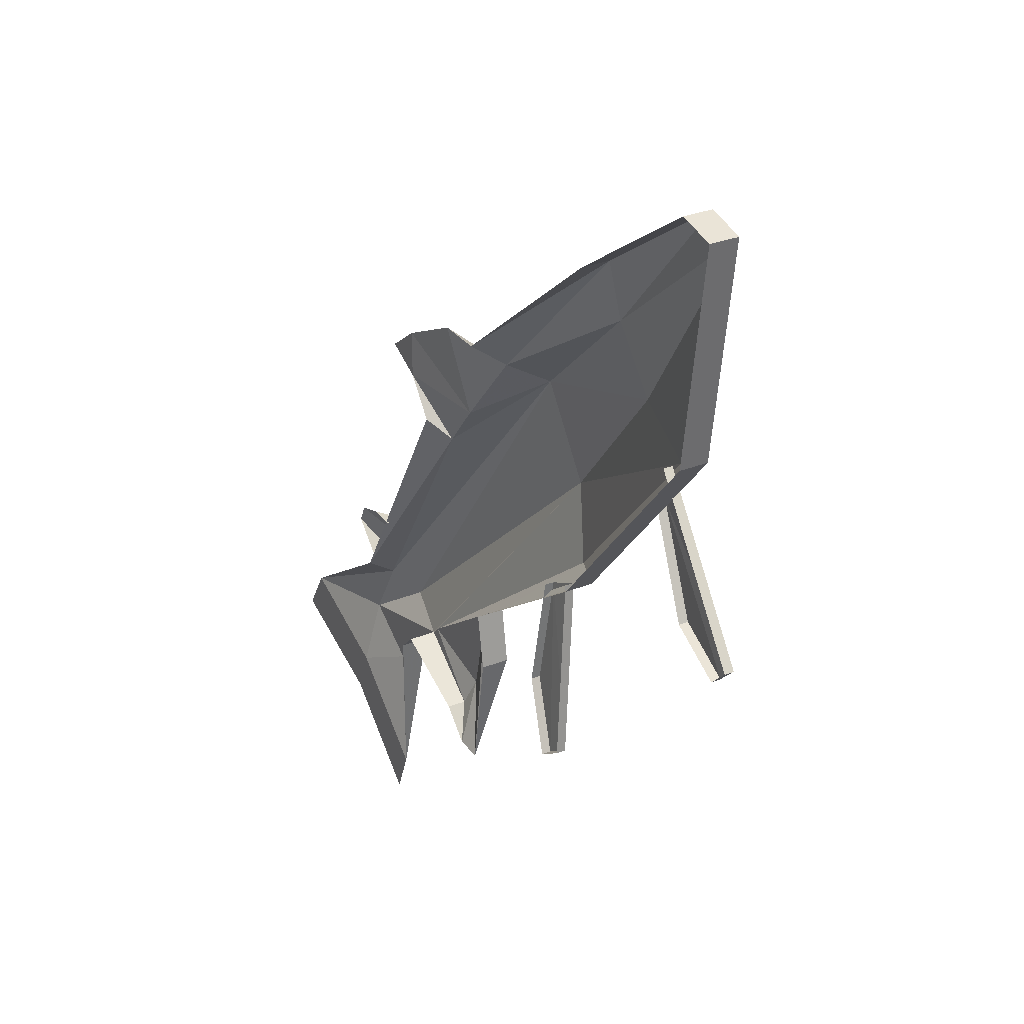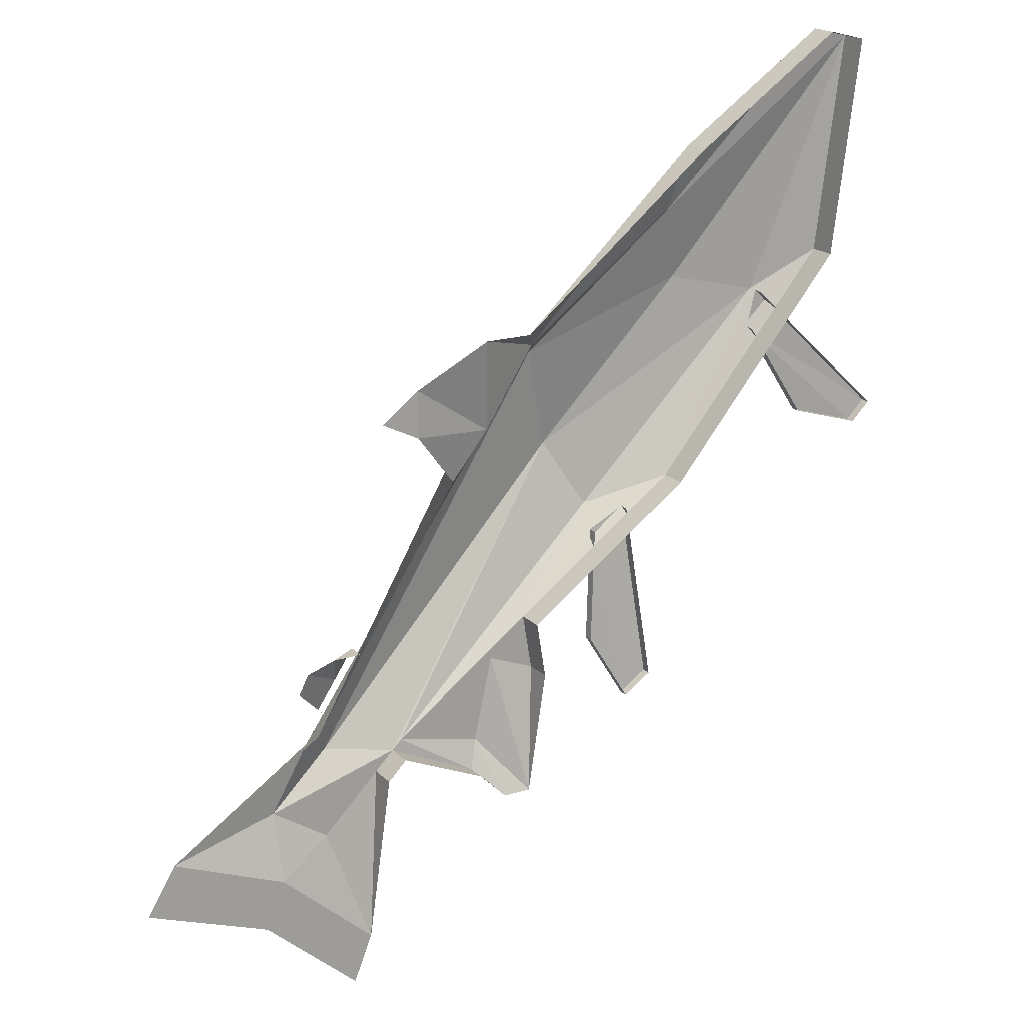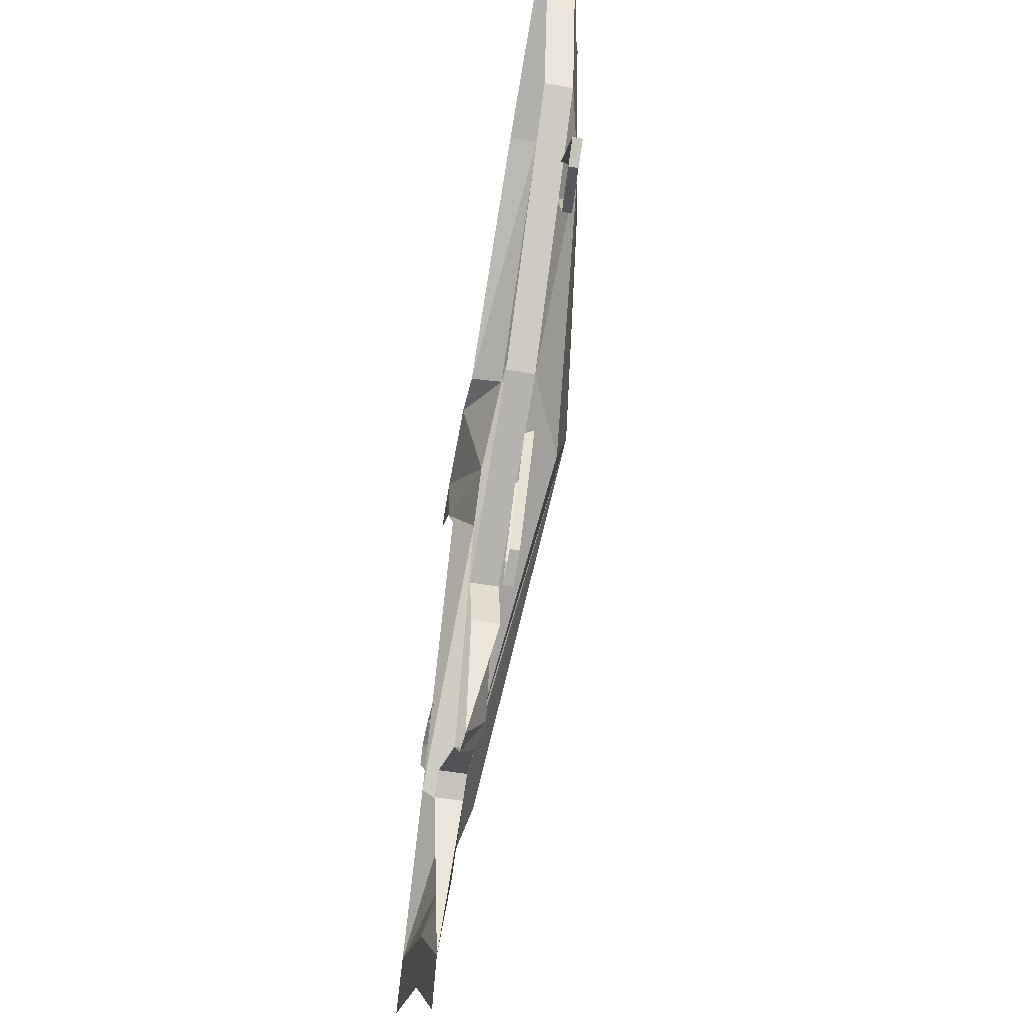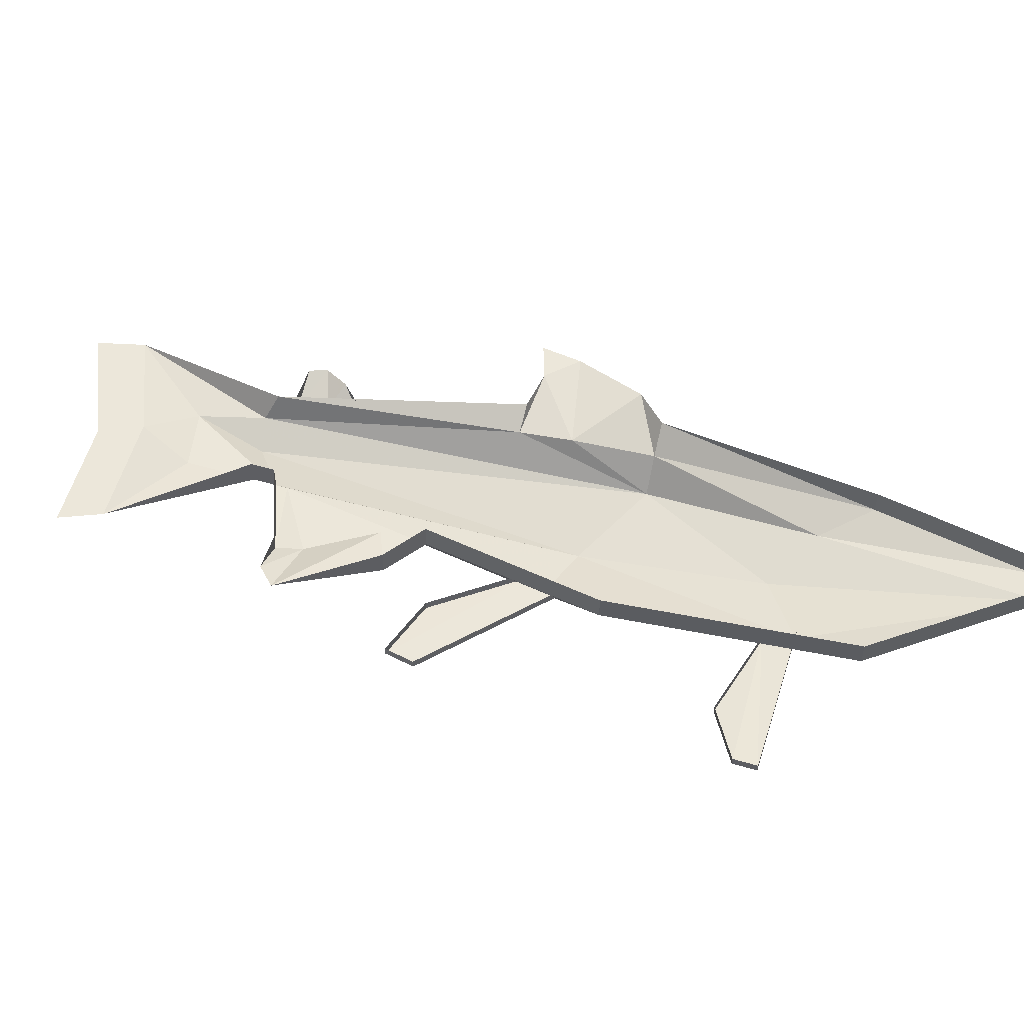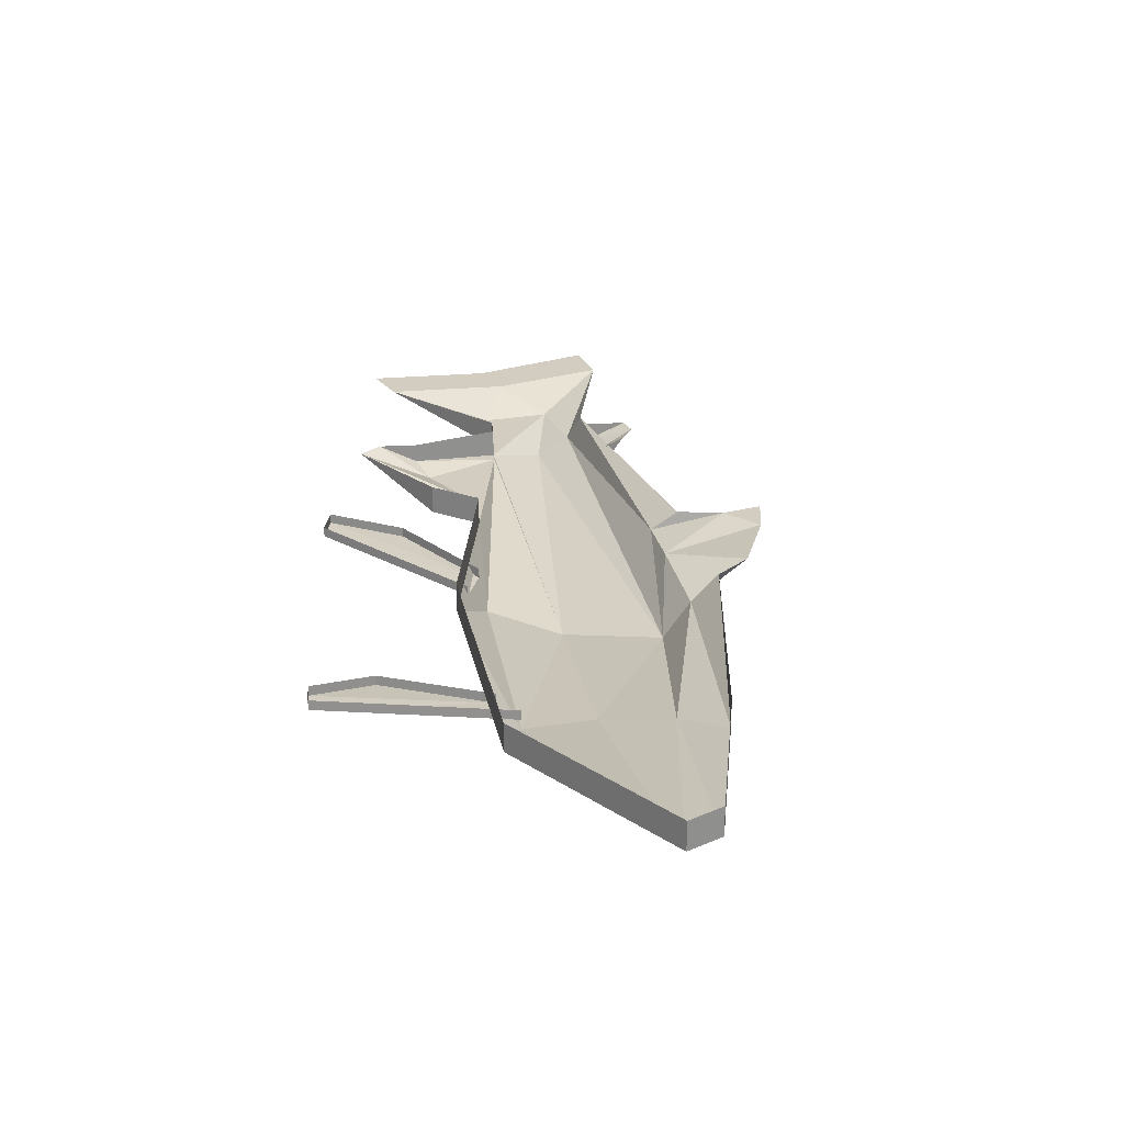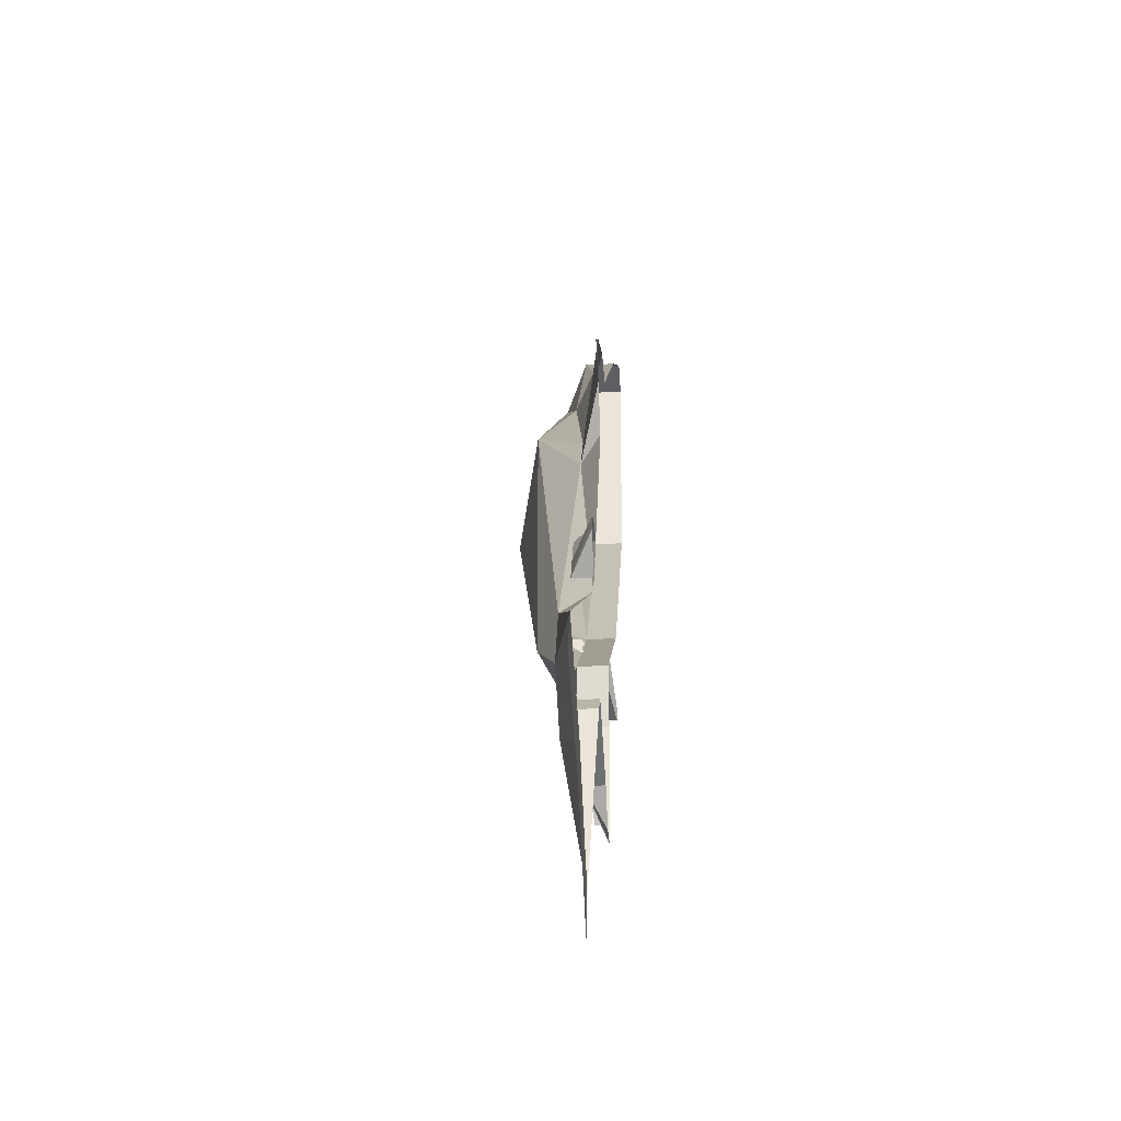
<metadata>
{"format":"obj","ext":"obj","renderer":"f3d","projection":"perspective","resolution":1024,"background":"white","views":[{"elev":30.3,"azim":-120.0,"up":"+Z"},{"elev":19.1,"azim":149.7,"up":"+Z"},{"elev":-44.4,"azim":-101.9,"up":"+Z"},{"elev":53.5,"azim":-117.6,"up":"+Y"},{"elev":24.7,"azim":-50.1,"up":"+Y"},{"elev":-30.9,"azim":93.8,"up":"+Z"}]}
</metadata>
<code>
v 0.03125 -0.02344 0.1484
v 0.07812 -0.01562 0.08594
v 0.08594 0 0.1641
v 0.04688 0 0.1641
v -0.1172 -0.02344 0.2969
v -0.1094 -0.03906 0.2422
v 0.01562 -0.05469 0.1328
v 0.1094 -0.01562 0.04688
v 0.1484 0 0.09375
v 0.1484 0 0.1328
v 0.1797 0 0.1094
v -0.2422 -0.02344 0.3828
v -0.2734 -0.02344 0.375
v -0.125 -0.05469 0.1797
v -0.007812 -0.07031 0.04688
v 0.2188 -0.03906 -0.1719
v 0.2422 -0.02344 -0.1562
v 0.2422 0 -0.1406
v 0.125 0 0.0625
v 0.2734 -0.007812 -0.2656
v 0.2266 -0.02344 -0.2422
v 0.1953 -0.007812 -0.3359
v 0.2109 -0.007812 -0.375
v 0.2891 -0.007812 -0.3047
v 0.3672 -0.007812 -0.2266
v 0.2734 -0.02344 -0.2109
v 0.1797 -0.02344 -0.1953
v 0.1797 0 -0.1953
v 0.1641 0 -0.1797
v 0.1641 -0.02344 -0.1797
v 0.09375 0 -0.2109
v 0.09375 -0.01562 -0.2109
v 0.07031 0 -0.2344
v 0.08594 -0.02344 -0.1875
v 0.04688 0 -0.2344
v 0.07031 -0.02344 -0.1172
v 0.03125 -0.02344 -0.1328
v 0.03125 0 -0.1328
v 0.03906 0 -0.08594
v 0.03906 -0.02344 -0.08594
v -0.1016 0 0.01562
v -0.1016 -0.02344 0.01562
v -0.25 0 0.1953
v -0.25 -0.02344 0.1953
v -0.2734 0 0.375
v -0.2422 0 0.3828
v -0.1172 0 0.2969
v -0.1953 -0.03906 0.1641
v -0.03906 -0.05469 -0.007812
v 0.1562 -0.02344 -0.1719
v -0.03125 -0.03125 -0.02344
v -0.0625 -0.03125 -0.007812
v -0.07812 -0.01562 -0.1562
v -0.05469 -0.01562 -0.1719
v -0.02344 -0.02344 -0.1172
v -0.02344 -0.01562 -0.1172
v -0.03125 -0.02344 -0.02344
v -0.2109 -0.03906 0.3125
v -0.1875 -0.03906 0.2812
v -0.1875 -0.03906 0.3047
v 0.2031 -0.01562 -0.07812
v 0.2188 -0.01562 -0.1016
v 0.2266 0 -0.07812
v 0.2031 0 -0.07812
v 0.25 0 -0.08594
v 0.2344 -0.01562 -0.125
v 0.2578 0 -0.1016
v 0.2344 0 -0.125
v 0.3906 -0.007812 -0.2656
v -0.0625 -0.02344 -0.007812
v -0.07812 -0.007812 -0.1562
v -0.05469 -0.007812 -0.1719
v -0.1875 -0.03125 0.1328
v -0.1953 -0.03125 0.1641
v -0.3047 -0.01562 0.05469
v -0.2891 -0.01562 0.03906
v -0.2344 -0.02344 0.05469
v -0.2344 -0.01562 0.05469
v -0.1875 -0.02344 0.1328
v -0.1953 -0.02344 0.1641
v -0.3047 -0.007812 0.05469
v -0.2891 -0.007812 0.03906
f 1 2 3
f 1 3 4
f 21 27 22
f 22 27 28
f 25 17 26
f 25 18 17
f 61 62 63
f 61 63 64
f 1 4 5
f 1 5 6
f 6 5 12
f 8 18 19
f 46 12 47
f 47 12 5
f 47 5 4
f 1 6 7
f 1 7 2
f 2 7 8
f 7 16 17
f 7 17 8
f 8 17 18
f 26 17 16
f 2 8 9
f 2 9 10
f 10 9 11
f 8 19 9
f 20 22 23
f 20 23 24
f 20 24 25
f 29 30 31
f 31 30 32
f 31 32 33
f 33 32 34
f 33 34 35
f 65 62 66
f 65 66 67
f 67 66 68
f 25 24 69
f 50 34 32
f 50 32 30
f 2 10 3
f 20 21 22
f 20 25 26
f 20 26 21
f 35 36 37
f 35 37 38
f 38 37 39
f 39 37 40
f 51 52 53
f 51 53 54
f 51 54 55
f 51 55 56
f 51 56 57
f 63 62 65
f 40 37 36
f 53 52 70
f 53 70 71
f 53 71 54
f 54 71 72
f 54 72 55
f 55 72 56
f 73 74 75
f 73 75 76
f 73 76 77
f 73 77 78
f 73 78 79
f 75 74 80
f 75 80 81
f 75 81 76
f 76 81 82
f 76 82 77
f 77 82 78
f 6 12 13
f 6 13 14
f 43 44 13
f 43 13 45
f 45 13 12
f 45 12 46
f 48 14 13
f 48 13 44
f 6 14 7
f 7 14 15
f 7 15 16
f 48 15 14
f 21 26 27
f 28 27 29
f 29 27 30
f 39 40 41
f 41 40 42
f 41 42 43
f 43 42 44
f 26 16 30
f 26 30 27
f 48 49 15
f 48 44 42
f 48 42 49
f 49 42 40
f 49 40 50
f 49 50 15
f 15 50 30
f 15 30 16
f 35 34 36
f 40 36 50
f 50 36 34
f 58 59 60

</code>
